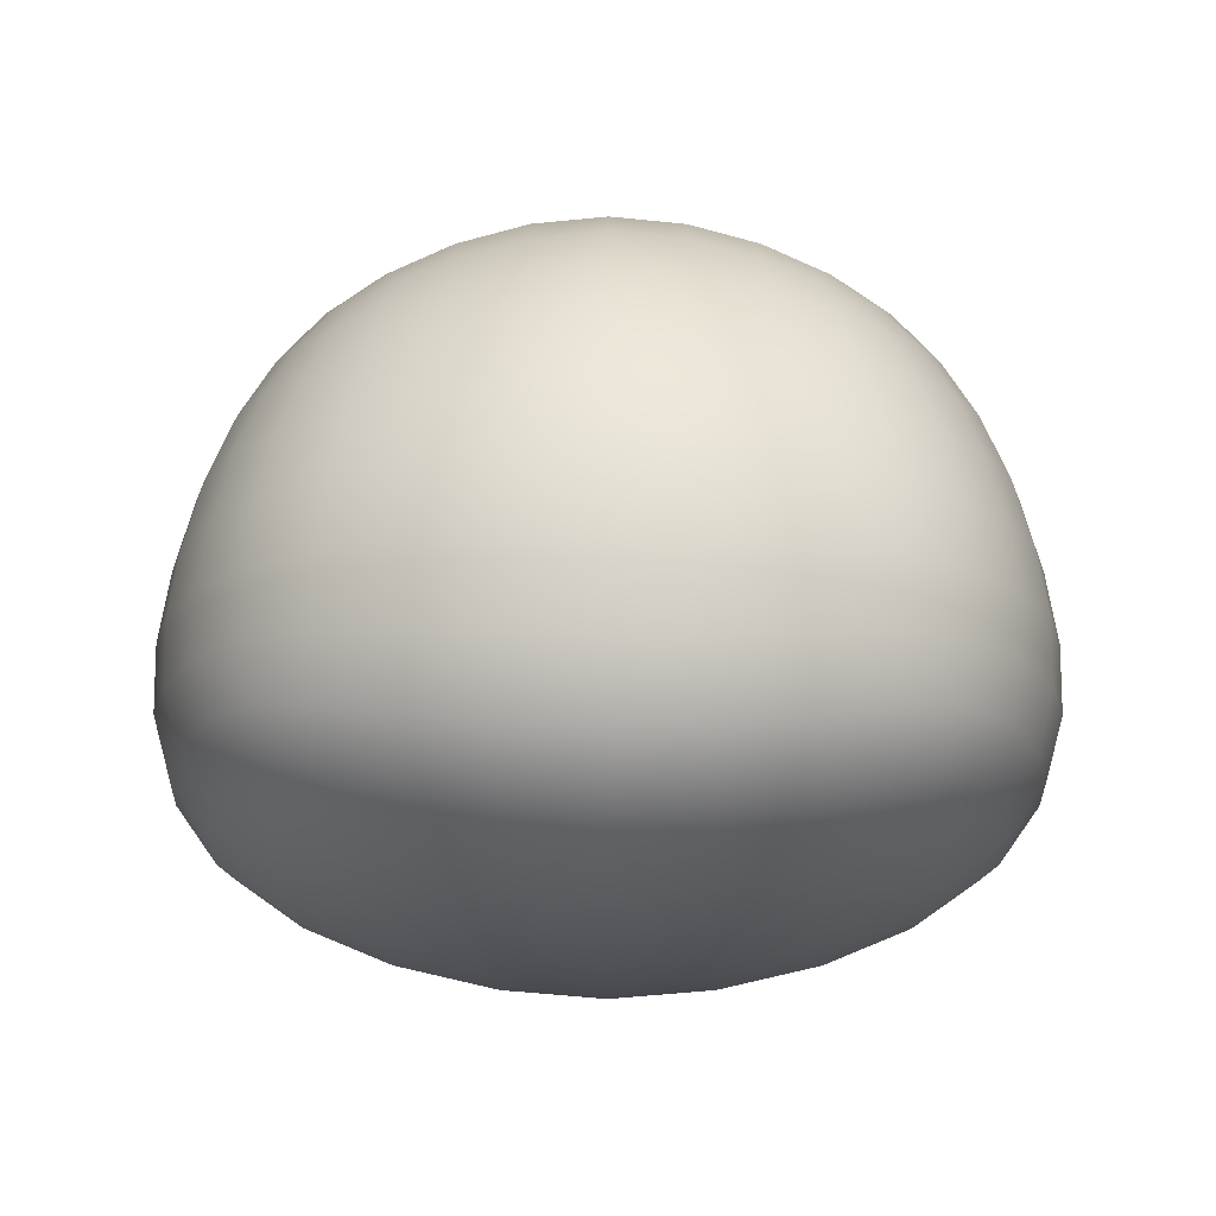
<metadata>
{"format":"obj","ext":"obj","renderer":"f3d","projection":"perspective","resolution":1024,"background":"white","views":[{"elev":-16.2,"azim":-90.2,"up":"+Y"}]}
</metadata>
<code>
g Head
v -0.08697 0.02124 -0.05747
v -0.09922 0.03937 -0.07572
v -0.1072 0.03261 -0.05446
v -0.1202 0.04866 -0.0532
v -0.08138 0.02995 -0.08037
v -0.06119 0.01385 -0.06095
v -0.1102 0.05344 -0.07507
v -0.127 0.0681 -0.05268
v -0.05791 0.02408 -0.08618
v -0.03156 0.009759 -0.06363
v -0.09122 0.04569 -0.08907
v -0.1156 0.07109 -0.07576
v -0.1287 0.08965 -0.05188
v -0.03005 0.02061 -0.09027
v 4.657e-10 0.008536 -0.06477
v -0.07722 0.04156 -0.09726
v -0.09606 0.05677 -0.09299
v -0.05532 0.03753 -0.1054
v -0.07746 0.05617 -0.1068
v -0.05475 0.05385 -0.1167
v -0.1169 0.09119 -0.07509
v -0.0997 0.07326 -0.09537
v -0.07917 0.07335 -0.1106
v -0.05501 0.07237 -0.1216
v -0.1146 0.1123 -0.07307
v -0.1261 0.1119 -0.05049
v -0.109 0.1328 -0.06973
v -0.12 0.1336 -0.04818
v -0.1009 0.1519 -0.06563
v -0.1107 0.1538 -0.04551
v -0.09075 0.1684 -0.06139
v -0.09849 0.1718 -0.04308
v -0.08335 0.1871 -0.04182
v -0.07799 0.1819 -0.05911
v -0.06525 0.199 -0.04272
v -0.07945 0.1664 -0.07639
v -0.08706 0.1508 -0.08273
v -0.0937 0.1325 -0.08822
v -0.09848 0.1126 -0.09245
v -0.06195 0.1918 -0.06094
v -0.04486 0.2075 -0.04461
v -0.07286 0.1768 -0.07072
v -0.04316 0.1988 -0.06446
v -0.02284 0.2128 -0.04635
v -0.06061 0.1817 -0.07603
v -0.06377 0.1682 -0.08735
v -0.06905 0.1518 -0.09589
v -0.07406 0.133 -0.1027
v -0.02214 0.2033 -0.06723
v -5.821e-11 0.2146 -0.04718
v -0.04268 0.1867 -0.08151
v -0.04463 0.1714 -0.09493
v -0.04785 0.1536 -0.1053
v -0.07784 0.113 -0.1076
v -0.05117 0.1339 -0.113
v -0.05379 0.1132 -0.1184
v 0 0.205 -0.06843
v -0.02202 0.1903 -0.08536
v -0.02295 0.174 -0.09981
v -0.02447 0.1552 -0.111
v -0.02613 0.1348 -0.1192
v -0.02746 0.1134 -0.1249
v 0.02214 0.2033 -0.06723
v 0.02284 0.2128 -0.04635
v 0.04316 0.1988 -0.06446
v 0.04486 0.2075 -0.04461
v 0.06195 0.1918 -0.06094
v 0.06525 0.199 -0.04272
v 0.07799 0.1819 -0.05911
v 0.08335 0.1871 -0.04182
v 0.09075 0.1684 -0.06139
v 0.09849 0.1718 -0.04308
v 0.1107 0.1538 -0.04551
v 0.1009 0.1519 -0.06563
v 0.12 0.1336 -0.04818
v 0.07945 0.1664 -0.07639
v 0.07286 0.1768 -0.07072
v 0.06061 0.1817 -0.07603
v 0.04268 0.1867 -0.08151
v 0.109 0.1328 -0.06973
v 0.1261 0.1119 -0.05049
v 0.06377 0.1682 -0.08735
v 0.08706 0.1508 -0.08273
v 0.1146 0.1123 -0.07307
v 0.1287 0.08965 -0.05188
v 0.02202 0.1903 -0.08536
v 0.04463 0.1714 -0.09493
v 0.06905 0.1518 -0.09589
v 0.0937 0.1325 -0.08822
v 6.403e-10 0.1918 -0.08688
v 2.328e-10 0.1752 -0.1016
v 0.02295 0.174 -0.09981
v 4.657e-10 0.156 -0.1129
v 0.02447 0.1552 -0.111
v -2.328e-10 0.1352 -0.1213
v 0.04785 0.1536 -0.1053
v 0 0.1135 -0.1271
v 2.328e-10 0.09176 -0.1307
v 0.02613 0.1348 -0.1192
v 0.05117 0.1339 -0.113
v 0.02746 0.1134 -0.1249
v 0.07406 0.133 -0.1027
v 0.05379 0.1132 -0.1184
v 0.07784 0.113 -0.1076
v 0.02802 0.09202 -0.1284
v -0.02802 0.09202 -0.1284
v 0.09848 0.1126 -0.09245
v 0.05488 0.09244 -0.1217
v -0.05488 0.09244 -0.1217
v 0.1169 0.09119 -0.07509
v 0.07942 0.09268 -0.1106
v -0.07942 0.09268 -0.1106
v 0.1156 0.07109 -0.07576
v 0.127 0.0681 -0.05268
v 0.1005 0.09238 -0.09502
v 0.0997 0.07326 -0.09537
v 0.07917 0.07335 -0.1106
v 0.1102 0.05344 -0.07507
v 0.1202 0.04866 -0.0532
v 0.09606 0.05677 -0.09299
v 0.05501 0.07237 -0.1216
v 0.09922 0.03937 -0.07572
v 0.1072 0.03261 -0.05446
v 0.08697 0.02124 -0.05747
v 0.07746 0.05617 -0.1068
v 0.09122 0.04569 -0.08907
v 0.08138 0.02995 -0.08037
v 0.06119 0.01385 -0.06095
v 0.02817 0.0713 -0.1283
v 0.05475 0.05385 -0.1167
v 0.07722 0.04156 -0.09726
v 0.05791 0.02408 -0.08618
v 0.03156 0.009759 -0.06363
v 0.05532 0.03753 -0.1054
v 0.03005 0.02061 -0.09027
v 0.02831 0.052 -0.1229
v -2.91e-10 0.07075 -0.1305
v 0 0.01947 -0.09188
v 0.02881 0.03486 -0.1107
v -0.02881 0.03486 -0.1107
v 0 0.0512 -0.125
v 1.164e-10 0.03386 -0.1127
v -0.02831 0.052 -0.1229
v -0.02817 0.0713 -0.1283
v -0.1005 0.09238 -0.09502
v 2.328e-10 0.2205 -0.02406
v -5.821e-11 0.2146 -0.04718
v 0.02284 0.2128 -0.04635
v -0.02284 0.2128 -0.04635
v 0.02363 0.2186 -0.02363
v 0 0.2226 -1.76e-08
v 0.04486 0.2075 -0.04461
v -0.02363 0.2186 -0.02363
v -0.04486 0.2075 -0.04461
v 0.04653 0.213 -0.0228
v 0.06525 0.199 -0.04272
v -0.04653 0.213 -0.0228
v -0.06525 0.199 -0.04272
v 0.02406 0.2206 -1.742e-08
v 0.06797 0.2037 -0.02199
v 0.08335 0.1871 -0.04182
v -0.02406 0.2206 -1.836e-08
v -0.06797 0.2037 -0.02199
v -0.08335 0.1871 -0.04182
v 0.04737 0.2149 -1.766e-08
v 0.08721 0.1909 -0.02164
v 0.09849 0.1718 -0.04308
v -0.04737 0.2149 -1.824e-08
v -0.08721 0.1909 -0.02164
v -0.09849 0.1718 -0.04308
v 0.06918 0.2055 -1.719e-08
v -0.06918 0.2055 -1.859e-08
v 0.04653 0.213 0.0228
v 0.06797 0.2037 0.02199
v 0.02363 0.2186 0.02363
v -0.1035 0.1746 -0.02218
v -0.08875 0.1924 -1.859e-08
v -0.1167 0.1555 -0.02328
v -0.1107 0.1538 -0.04551
v -0.1266 0.1343 -0.0246
v -0.12 0.1336 -0.04818
v -0.133 0.1117 -0.02578
v -0.1261 0.1119 -0.05049
v -0.1358 0.08829 -0.02649
v -0.1382 0.08766 -1.789e-08
v -0.1287 0.08965 -0.05188
v -0.127 0.0681 -0.05268
v -0.134 0.06556 -0.02699
v -0.1202 0.04866 -0.0532
v -0.1354 0.1116 -1.766e-08
v -0.1288 0.1347 -1.742e-08
v -0.1187 0.1563 -1.742e-08
v -0.1265 0.04488 -0.02755
v -0.1072 0.03261 -0.05446
v -0.1363 0.0644 -1.766e-08
v -0.1053 0.1758 -1.789e-08
v -0.1035 0.1746 0.02218
v -0.1167 0.1555 0.02328
v -0.1266 0.1343 0.0246
v -0.08721 0.1909 0.02164
v -0.09849 0.1718 0.04308
v -0.06797 0.2037 0.02199
v -0.133 0.1117 0.02578
v -0.1107 0.1538 0.04551
v -0.08335 0.1871 0.04182
v -0.04653 0.213 0.0228
v -0.12 0.1336 0.04818
v -0.09075 0.1684 0.06139
v -0.06525 0.199 0.04272
v -0.02363 0.2186 0.02363
v -0.1009 0.1519 0.06563
v -0.07799 0.1819 0.05911
v -0.04486 0.2075 0.04461
v -2.328e-10 0.2205 0.02406
v -0.07945 0.1664 0.07639
v -0.06195 0.1918 0.06094
v -0.02284 0.2128 0.04635
v -0.07286 0.1768 0.07072
v -0.04316 0.1988 0.06446
v -0.06061 0.1817 0.07603
v -0.06377 0.1682 0.08735
v 0.02284 0.2128 0.04635
v -4.657e-10 0.2146 0.04718
v -0.02214 0.2033 0.06723
v -0.04268 0.1867 0.08151
v -0.04463 0.1714 0.09493
v 0.04486 0.2075 0.04461
v 0.06525 0.199 0.04272
v -2.328e-10 0.205 0.06843
v -0.02202 0.1903 0.08536
v 0.02214 0.2033 0.06723
v 0.04316 0.1988 0.06446
v -0.02295 0.174 0.09981
v 0.06195 0.1918 0.06094
v 0.08335 0.1871 0.04182
v 0.07799 0.1819 0.05911
v 0.08721 0.1909 0.02164
v 0.08875 0.1924 -1.713e-08
v 0.1035 0.1746 -0.02218
v 0.1167 0.1555 -0.02328
v 0.1107 0.1538 -0.04551
v 0.1266 0.1343 -0.0246
v 0.12 0.1336 -0.04818
v 0.133 0.1117 -0.02578
v 0.1261 0.1119 -0.05049
v 0.1358 0.08829 -0.02649
v 0.1382 0.08766 -1.742e-08
v 0.1287 0.08965 -0.05188
v 0.127 0.0681 -0.05268
v 0.134 0.06556 -0.02699
v 0.1202 0.04866 -0.0532
v 0.1354 0.1116 -1.766e-08
v 0.1288 0.1347 -1.789e-08
v 0.1187 0.1563 -1.789e-08
v 0.1265 0.04488 -0.02755
v 0.1072 0.03261 -0.05446
v 0.1363 0.0644 -1.766e-08
v 0.1053 0.1758 -1.742e-08
v 0.1035 0.1746 0.02218
v 0.1167 0.1555 0.02328
v 0.09849 0.1718 0.04308
v 0.1266 0.1343 0.0246
v 0.1107 0.1538 0.04551
v 0.09075 0.1684 0.06139
v 0.133 0.1117 0.02578
v 0.12 0.1336 0.04818
v 0.1009 0.1519 0.06563
v 0.07945 0.1664 0.07639
v 0.07286 0.1768 0.07072
v 0.06061 0.1817 0.07603
v 0.06377 0.1682 0.08735
v 0.04268 0.1867 0.08151
v 0.04463 0.1714 0.09493
v 0.02202 0.1903 0.08536
v 0.02295 0.174 0.09981
v 1.746e-10 0.1918 0.08688
v 0 0.1752 0.1016
v 1.746e-10 0.156 0.1129
v 0.02447 0.1552 0.111
v 0.04785 0.1536 0.1053
v -0.02447 0.1552 0.111
v 2.328e-10 0.1352 0.1213
v -0.04785 0.1536 0.1053
v 0.06905 0.1518 0.09589
v 0.02613 0.1348 0.1192
v -0.02613 0.1348 0.1192
v -0.06905 0.1518 0.09589
v 0.08706 0.1508 0.08273
v 0.05117 0.1339 0.113
v 0 0.1135 0.1271
v -0.05117 0.1339 0.113
v -0.08706 0.1508 0.08273
v 0.109 0.1328 0.06973
v 0.02746 0.1134 0.1249
v -2.328e-10 0.09176 0.1307
v -0.02746 0.1134 0.1249
v -0.07406 0.133 0.1027
v -0.109 0.1328 0.06973
v -0.05379 0.1132 0.1184
v -0.0937 0.1325 0.08822
v -0.1261 0.1119 0.05049
v -0.02802 0.09202 0.1284
v -0.07784 0.113 0.1076
v -0.1146 0.1123 0.07307
v -0.1358 0.08829 0.02649
v -0.05488 0.09244 0.1217
v -0.09848 0.1126 0.09245
v -0.1287 0.08965 0.05188
v -0.134 0.06556 0.02699
v -0.07942 0.09268 0.1106
v -0.1169 0.09119 0.07509
v -0.127 0.0681 0.05268
v -0.1005 0.09238 0.09502
v -0.1156 0.07109 0.07576
v -0.0997 0.07326 0.09537
v -0.07917 0.07335 0.1106
v -0.09606 0.05677 0.09299
v -0.1102 0.05344 0.07507
v -0.1202 0.04866 0.0532
v -0.05501 0.07237 0.1216
v -0.07746 0.05617 0.1068
v -0.09122 0.04569 0.08907
v -0.02817 0.0713 0.1283
v -0.05475 0.05385 0.1167
v -0.1265 0.04488 0.02755
v -0.09922 0.03937 0.07572
v -0.07722 0.04156 0.09726
v -0.1288 0.04325 -1.766e-08
v -0.1072 0.03261 0.05446
v -0.08138 0.02995 0.08037
v -0.1125 0.02766 -0.02843
v -0.1125 0.02766 0.02843
v -0.08697 0.02124 0.05747
v -0.09101 0.0153 -0.0299
v -0.08697 0.02124 -0.05747
v -0.1146 0.02564 -1.766e-08
v -0.09263 0.01303 -1.766e-08
v -0.09101 0.0153 0.0299
v -0.06381 0.007222 -0.03152
v -0.06119 0.01385 -0.06095
v -0.06496 0.004806 -1.766e-08
v -0.06381 0.007222 0.03152
v -0.06119 0.01385 0.06095
v -0.03285 0.002837 -0.03285
v -0.03156 0.009759 -0.06363
v -0.03344 0.0003573 -1.766e-08
v 0 -0.0009227 -1.742e-08
v 0 0.001569 -0.03344
v 4.657e-10 0.008536 -0.06477
v 0.03156 0.009759 -0.06363
v -0.03285 0.002837 0.03285
v 0.03285 0.002837 -0.03285
v 0.06119 0.01385 -0.06095
v 0.06381 0.007222 -0.03152
v 0.08697 0.02124 -0.05747
v 0.03344 0.0003573 -1.766e-08
v 0.09101 0.0153 -0.0299
v 0.06496 0.004806 -1.766e-08
v 0.1125 0.02766 -0.02843
v 0.09263 0.01303 -1.766e-08
v 0.1288 0.04325 -1.766e-08
v 0.1146 0.02564 -1.731e-08
v 0.1125 0.02766 0.02843
v 0.09101 0.0153 0.0299
v 0.06381 0.007222 0.03152
v 0.1265 0.04488 0.02755
v 0.1072 0.03261 0.05446
v 0.134 0.06556 0.02699
v 0.03285 0.002837 0.03285
v 0.08697 0.02124 0.05747
v 0.1202 0.04866 0.0532
v 0.1358 0.08829 0.02649
v 0 0.001569 0.03344
v 0.06119 0.01385 0.06095
v 0.09922 0.03937 0.07572
v 0.127 0.0681 0.05268
v 0.1261 0.1119 0.05049
v 0.1287 0.08965 0.05188
v 0.1102 0.05344 0.07507
v 0.08138 0.02995 0.08037
v 0.1146 0.1123 0.07307
v 0.1156 0.07109 0.07576
v 0.09122 0.04569 0.08907
v 0.0937 0.1325 0.08822
v 0.1169 0.09119 0.07509
v 0.09606 0.05677 0.09299
v 0.07406 0.133 0.1027
v 0.09848 0.1126 0.09245
v 0.0997 0.07326 0.09537
v 0.05379 0.1132 0.1184
v 0.07784 0.113 0.1076
v 0.1005 0.09238 0.09502
v 0.07942 0.09268 0.1106
v 0.07917 0.07335 0.1106
v 0.05488 0.09244 0.1217
v 0.02802 0.09202 0.1284
v 0.07746 0.05617 0.1068
v 0.05501 0.07237 0.1216
v 0.02817 0.0713 0.1283
v 0.07722 0.04156 0.09726
v 0.05475 0.05385 0.1167
v 0 0.07075 0.1305
v 0.05791 0.02408 0.08618
v 0.02831 0.052 0.1229
v 0.05532 0.03753 0.1054
v -0.02831 0.052 0.1229
v 0.03156 0.009759 0.06363
v 0 0.0512 0.125
v 0.02881 0.03486 0.1107
v 0.03005 0.02061 0.09027
v -0.05532 0.03753 0.1054
v 2.328e-10 0.008536 0.06477
v -0.02881 0.03486 0.1107
v -3.492e-10 0.03386 0.1127
v 0 0.01947 0.09188
v -0.03005 0.02061 0.09027
v -0.05791 0.02408 0.08618
v -0.03156 0.009759 0.06363
g Head_0
f 3 2 1
f 2 3 4
f 5 1 2
f 1 5 6
f 4 7 2
f 7 4 8
f 5 9 6
f 6 9 10
f 2 11 5
f 7 11 2
f 8 12 7
f 12 8 13
f 9 14 10
f 10 14 15
f 5 16 9
f 16 5 11
f 7 17 11
f 17 7 12
f 9 18 14
f 16 18 9
f 19 16 11
f 11 17 19
f 20 18 16
f 16 19 20
f 13 21 12
f 12 22 17
f 22 12 21
f 23 19 17
f 17 22 23
f 24 20 19
f 19 23 24
f 25 21 13
f 13 26 25
f 27 25 26
f 26 28 27
f 29 27 28
f 28 30 29
f 31 29 30
f 30 32 31
f 31 32 33
f 33 34 31
f 34 33 35
f 29 31 36
f 34 36 31
f 27 29 37
f 36 37 29
f 25 27 38
f 37 38 27
f 21 25 39
f 38 39 25
f 35 40 34
f 40 35 41
f 34 42 36
f 42 34 40
f 41 43 40
f 43 41 44
f 40 45 42
f 45 40 43
f 46 36 42
f 42 45 46
f 37 36 47
f 46 47 36
f 38 37 48
f 47 48 37
f 44 49 43
f 49 44 50
f 43 51 45
f 51 43 49
f 46 45 52
f 45 51 52
f 47 46 53
f 52 53 46
f 48 54 38
f 39 38 54
f 48 47 55
f 47 53 55
f 54 48 56
f 48 55 56
f 50 57 49
f 49 58 51
f 58 49 57
f 52 51 59
f 51 58 59
f 53 52 60
f 52 59 60
f 55 53 61
f 53 60 61
f 56 55 62
f 55 61 62
f 63 57 50
f 63 50 64
f 65 63 64
f 65 64 66
f 67 65 66
f 67 66 68
f 69 67 68
f 69 68 70
f 71 69 70
f 70 72 71
f 73 71 72
f 74 71 73
f 75 74 73
f 69 71 76
f 74 76 71
f 77 67 69
f 76 77 69
f 78 65 67
f 77 78 67
f 79 63 65
f 78 79 65
f 80 74 75
f 81 80 75
f 82 78 77
f 77 76 82
f 83 76 74
f 80 83 74
f 84 80 81
f 85 84 81
f 79 86 63
f 86 57 63
f 87 79 78
f 78 82 87
f 88 82 76
f 76 83 88
f 89 83 80
f 84 89 80
f 86 90 57
f 57 90 58
f 58 90 91
f 91 90 86
f 59 58 91
f 92 86 79
f 86 92 91
f 79 87 92
f 59 91 93
f 93 91 92
f 60 59 93
f 94 92 87
f 92 94 93
f 60 93 95
f 95 93 94
f 61 60 95
f 87 96 94
f 96 87 82
f 82 88 96
f 61 95 97
f 62 61 97
f 62 97 98
f 94 99 95
f 99 94 96
f 97 95 99
f 100 96 88
f 96 100 99
f 99 101 97
f 98 97 101
f 101 99 100
f 88 102 100
f 102 88 83
f 83 89 102
f 100 103 101
f 103 100 102
f 104 102 89
f 102 104 103
f 105 101 103
f 101 105 98
f 106 62 98
f 56 62 106
f 89 107 104
f 107 89 84
f 108 103 104
f 103 108 105
f 109 56 106
f 54 56 109
f 110 107 84
f 110 84 85
f 111 104 107
f 104 111 108
f 112 54 109
f 39 54 112
f 113 110 85
f 85 114 113
f 115 107 110
f 107 115 111
f 116 115 110
f 111 115 116
f 110 113 116
f 108 111 117
f 117 111 116
f 118 113 114
f 114 119 118
f 120 116 113
f 116 120 117
f 113 118 120
f 121 108 117
f 105 108 121
f 122 118 119
f 119 123 122
f 122 123 124
f 125 117 120
f 121 117 125
f 126 120 118
f 118 122 126
f 120 126 125
f 124 127 122
f 126 122 127
f 127 124 128
f 129 105 121
f 98 105 129
f 130 121 125
f 129 121 130
f 131 125 126
f 127 131 126
f 130 125 131
f 128 132 127
f 131 127 132
f 132 128 133
f 134 130 131
f 132 134 131
f 133 135 132
f 134 132 135
f 135 133 15
f 136 129 130
f 136 130 134
f 137 98 129
f 137 129 136
f 15 138 135
f 14 138 15
f 135 139 134
f 139 136 134
f 139 135 138
f 14 140 138
f 18 140 14
f 141 136 139
f 141 137 136
f 138 142 139
f 140 142 138
f 142 141 139
f 141 142 140
f 143 140 18
f 140 143 141
f 137 141 143
f 18 20 143
f 98 137 144
f 143 144 137
f 144 143 20
f 144 106 98
f 20 24 144
f 106 144 24
f 24 109 106
f 109 24 23
f 23 112 109
f 112 23 22
f 22 145 112
f 145 39 112
f 21 145 22
f 39 145 21
f 148 147 146
f 146 147 149
f 148 146 150
f 150 146 151
f 152 148 150
f 149 153 146
f 151 146 153
f 153 149 154
f 152 150 155
f 156 152 155
f 154 157 153
f 157 154 158
f 150 151 159
f 155 150 159
f 156 155 160
f 161 156 160
f 162 153 157
f 153 162 151
f 158 163 157
f 163 158 164
f 155 159 165
f 160 155 165
f 161 160 166
f 167 161 166
f 157 168 162
f 168 157 163
f 164 169 163
f 169 164 170
f 160 165 171
f 166 160 171
f 163 172 168
f 172 163 169
f 173 165 159
f 174 171 165
f 165 173 174
f 159 175 173
f 175 159 151
f 170 176 169
f 169 177 172
f 177 169 176
f 178 176 170
f 170 179 178
f 180 178 179
f 179 181 180
f 182 180 181
f 181 183 182
f 184 182 183
f 182 184 185
f 183 186 184
f 184 186 187
f 187 188 184
f 185 184 188
f 188 187 189
f 180 182 190
f 185 190 182
f 178 180 191
f 190 191 180
f 176 178 192
f 191 192 178
f 189 193 188
f 193 189 194
f 188 195 185
f 195 188 193
f 192 196 176
f 176 196 177
f 197 196 192
f 177 196 197
f 198 192 191
f 192 198 197
f 199 191 190
f 191 199 198
f 197 200 177
f 172 177 200
f 201 197 198
f 200 197 201
f 172 200 202
f 168 172 202
f 190 203 199
f 203 190 185
f 204 198 199
f 198 204 201
f 201 205 200
f 202 200 205
f 168 202 206
f 162 168 206
f 207 199 203
f 199 207 204
f 208 201 204
f 205 201 208
f 202 205 209
f 206 202 209
f 162 206 210
f 151 162 210
f 211 204 207
f 204 211 208
f 208 212 205
f 209 205 212
f 206 209 213
f 210 206 213
f 151 210 214
f 151 214 175
f 215 208 211
f 212 208 215
f 209 212 216
f 213 209 216
f 210 213 217
f 214 210 217
f 215 218 212
f 216 212 218
f 213 216 219
f 217 213 219
f 216 218 220
f 219 216 220
f 218 215 221
f 221 220 218
f 222 175 214
f 214 217 223
f 214 223 222
f 217 219 224
f 223 217 224
f 219 220 225
f 224 219 225
f 220 221 226
f 226 225 220
f 175 222 227
f 227 173 175
f 173 227 228
f 228 174 173
f 223 224 229
f 224 225 230
f 229 224 230
f 231 222 223
f 223 229 231
f 232 227 222
f 222 231 232
f 225 226 233
f 233 230 225
f 234 228 227
f 227 232 234
f 174 228 235
f 228 234 236
f 236 235 228
f 235 237 174
f 171 174 237
f 237 238 171
f 166 171 238
f 239 166 238
f 166 239 167
f 240 167 239
f 241 167 240
f 242 241 240
f 243 241 242
f 244 243 242
f 245 243 244
f 246 245 244
f 246 244 247
f 248 245 246
f 249 248 246
f 246 250 249
f 250 246 247
f 251 249 250
f 244 242 252
f 247 244 252
f 242 240 253
f 252 242 253
f 240 239 254
f 253 240 254
f 250 255 251
f 256 251 255
f 247 257 250
f 255 250 257
f 254 239 258
f 238 258 239
f 258 238 259
f 254 258 259
f 259 238 237
f 253 254 260
f 259 260 254
f 259 237 261
f 260 259 261
f 235 261 237
f 260 262 253
f 252 253 262
f 261 263 260
f 262 260 263
f 261 235 264
f 263 261 264
f 236 264 235
f 262 265 252
f 247 252 265
f 263 266 262
f 265 262 266
f 264 267 263
f 266 263 267
f 264 236 268
f 267 264 268
f 236 269 268
f 269 236 234
f 234 270 269
f 270 234 232
f 271 268 269
f 269 270 271
f 232 272 270
f 272 232 231
f 271 270 273
f 272 273 270
f 231 274 272
f 274 231 229
f 275 273 272
f 274 275 272
f 229 276 274
f 229 230 276
f 276 277 274
f 277 276 230
f 277 275 274
f 230 233 277
f 277 278 275
f 278 277 233
f 275 279 273
f 278 279 275
f 273 280 271
f 280 273 279
f 233 281 278
f 281 233 226
f 278 282 279
f 282 278 281
f 226 283 281
f 283 226 221
f 284 271 280
f 271 284 268
f 279 285 280
f 282 285 279
f 281 286 282
f 286 281 283
f 221 287 283
f 287 221 215
f 288 268 284
f 268 288 267
f 280 289 284
f 285 289 280
f 282 290 285
f 290 282 286
f 283 291 286
f 291 283 287
f 215 292 287
f 211 292 215
f 293 267 288
f 267 293 266
f 285 294 289
f 290 294 285
f 290 295 294
f 286 296 290
f 296 286 291
f 295 290 296
f 287 297 291
f 297 287 292
f 292 211 298
f 207 298 211
f 291 299 296
f 299 291 297
f 292 300 297
f 298 300 292
f 298 207 301
f 203 301 207
f 296 302 295
f 302 296 299
f 297 303 299
f 303 297 300
f 300 298 304
f 301 304 298
f 301 203 305
f 185 305 203
f 299 306 302
f 306 299 303
f 300 307 303
f 304 307 300
f 304 301 308
f 305 308 301
f 309 305 185
f 185 195 309
f 303 310 306
f 310 303 307
f 307 304 311
f 308 311 304
f 312 308 305
f 305 309 312
f 307 313 310
f 311 313 307
f 314 311 308
f 308 312 314
f 315 313 311
f 313 315 310
f 311 314 315
f 310 316 306
f 315 316 310
f 317 315 314
f 315 317 316
f 318 314 312
f 314 318 317
f 319 312 309
f 312 319 318
f 316 320 306
f 306 320 302
f 317 321 316
f 316 321 320
f 322 317 318
f 317 322 321
f 320 323 302
f 302 323 295
f 321 324 320
f 320 324 323
f 309 325 319
f 325 309 195
f 326 318 319
f 318 326 322
f 322 327 321
f 321 327 324
f 195 328 325
f 193 328 195
f 329 319 325
f 319 329 326
f 322 326 330
f 330 327 322
f 328 193 331
f 194 331 193
f 332 325 328
f 325 332 329
f 326 329 333
f 333 330 326
f 331 194 334
f 335 334 194
f 331 336 328
f 328 336 332
f 336 331 337
f 332 336 337
f 331 334 337
f 329 332 338
f 337 338 332
f 338 333 329
f 334 335 339
f 335 340 339
f 337 334 341
f 338 337 341
f 334 339 341
f 333 338 342
f 341 342 338
f 330 333 343
f 342 343 333
f 339 340 344
f 340 345 344
f 341 339 346
f 342 341 346
f 339 344 346
f 346 344 347
f 344 345 348
f 344 348 347
f 345 349 348
f 348 349 350
f 346 351 342
f 343 342 351
f 351 346 347
f 350 352 348
f 347 348 352
f 352 350 353
f 353 354 352
f 354 353 355
f 352 356 347
f 356 352 354
f 355 357 354
f 357 355 256
f 354 358 356
f 358 354 357
f 256 359 357
f 255 359 256
f 357 360 358
f 360 357 359
f 359 255 361
f 257 361 255
f 359 362 360
f 361 362 359
f 360 362 363
f 362 361 363
f 358 360 364
f 364 360 363
f 356 358 365
f 365 358 364
f 361 257 366
f 366 363 361
f 363 367 364
f 363 366 367
f 366 257 368
f 257 247 368
f 369 356 365
f 347 356 369
f 365 364 370
f 370 364 367
f 371 367 366
f 366 368 371
f 368 247 372
f 265 372 247
f 373 347 369
f 347 373 351
f 369 365 374
f 374 365 370
f 367 375 370
f 367 371 375
f 371 368 376
f 368 372 376
f 372 265 377
f 266 377 265
f 377 266 293
f 377 378 372
f 376 372 378
f 371 376 379
f 379 375 371
f 380 370 375
f 370 380 374
f 293 381 377
f 378 377 381
f 376 378 382
f 379 376 382
f 375 379 383
f 375 383 380
f 381 293 384
f 288 384 293
f 381 385 378
f 382 378 385
f 379 382 386
f 386 383 379
f 384 288 387
f 284 387 288
f 387 284 289
f 384 388 381
f 385 381 388
f 382 385 389
f 386 382 389
f 289 390 387
f 294 390 289
f 387 391 384
f 388 384 391
f 391 387 390
f 388 392 385
f 389 385 392
f 393 392 388
f 391 393 388
f 389 392 393
f 386 389 394
f 393 394 389
f 395 393 391
f 390 395 391
f 394 393 395
f 294 396 390
f 396 395 390
f 295 396 294
f 394 397 386
f 383 386 397
f 395 398 394
f 398 395 396
f 397 394 398
f 399 396 295
f 396 399 398
f 397 400 383
f 400 380 383
f 398 401 397
f 401 398 399
f 400 397 401
f 295 402 399
f 323 402 295
f 380 400 403
f 403 374 380
f 399 404 401
f 404 399 402
f 401 405 400
f 405 403 400
f 405 401 404
f 323 406 402
f 324 406 323
f 407 374 403
f 407 369 374
f 373 369 407
f 402 408 404
f 406 408 402
f 404 409 405
f 409 404 408
f 410 403 405
f 410 407 403
f 409 410 405
f 324 411 406
f 327 411 324
f 412 373 407
f 412 407 410
f 406 413 408
f 411 413 406
f 408 414 409
f 413 414 408
f 415 410 409
f 414 415 409
f 415 414 413
f 415 412 410
f 413 416 415
f 416 413 411
f 412 415 416
f 417 411 327
f 411 417 416
f 327 330 417
f 343 417 330
f 373 412 418
f 416 418 412
f 418 416 417
f 417 343 418
f 418 351 373
f 351 418 343

</code>
